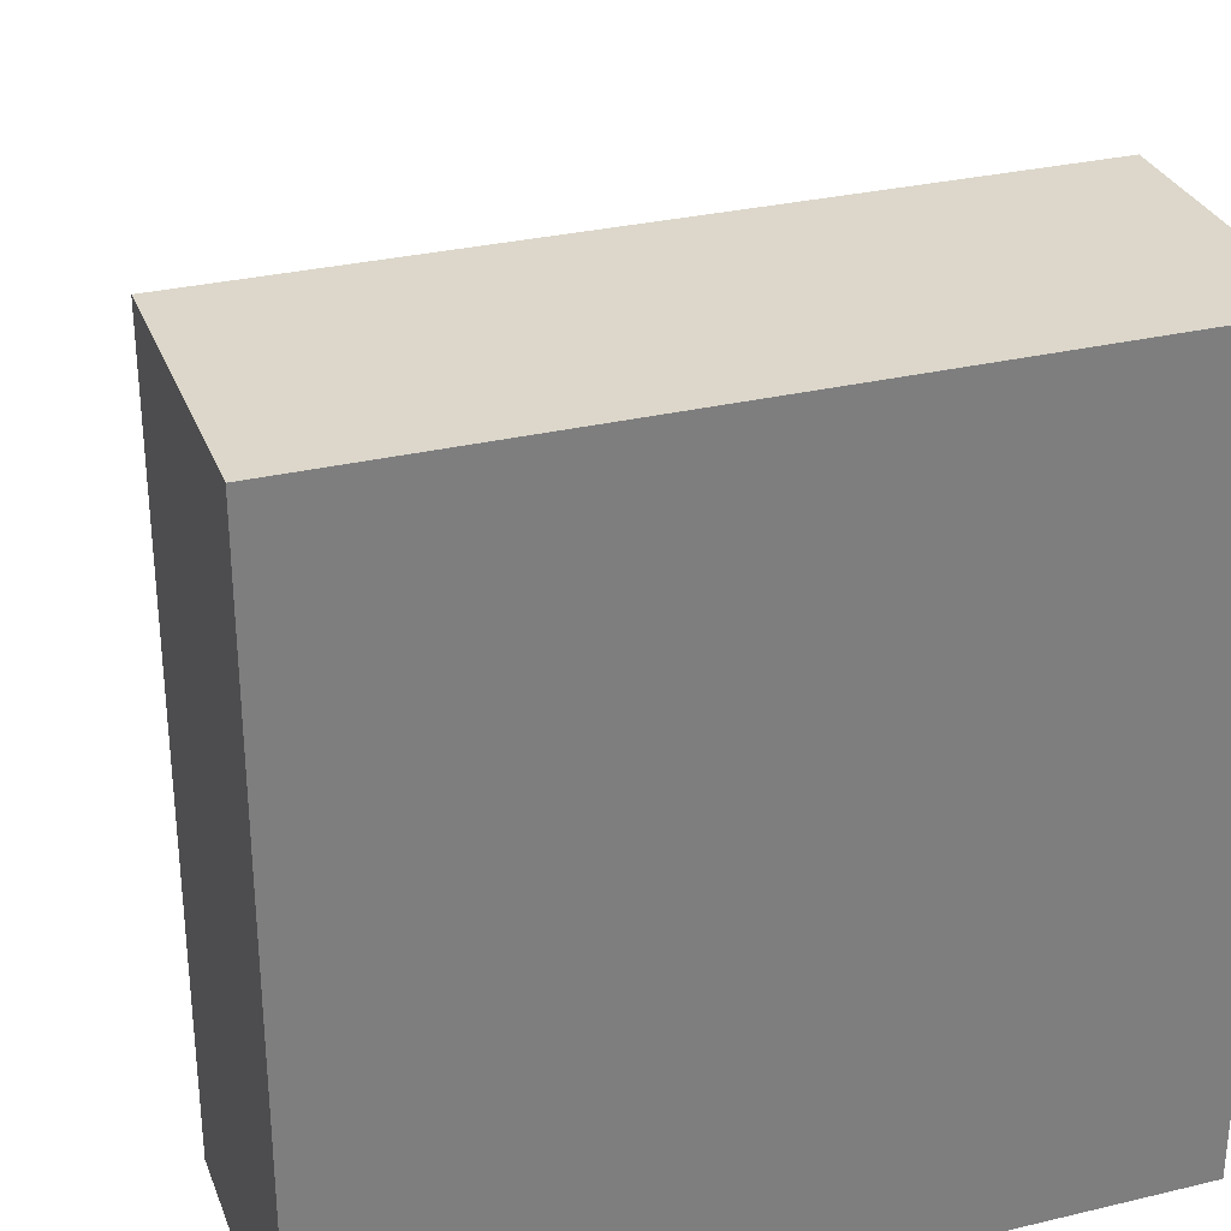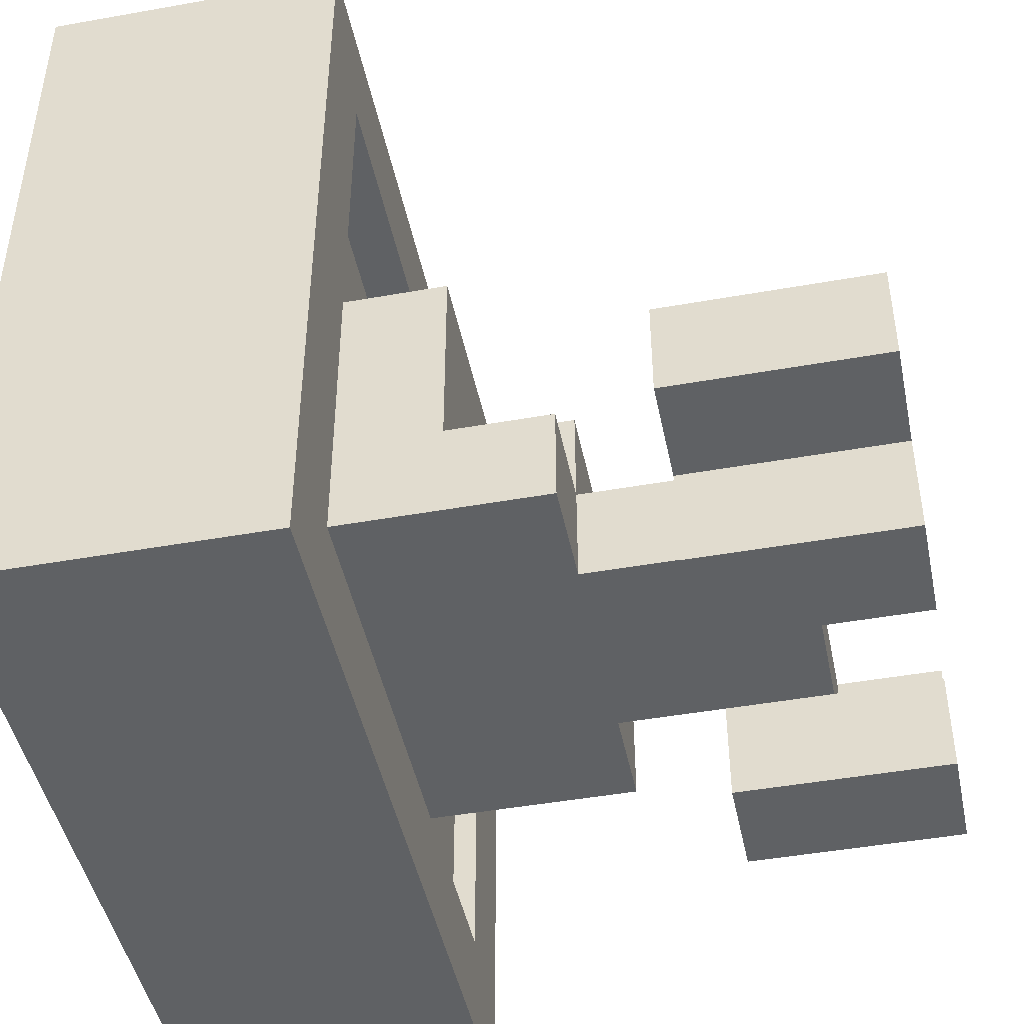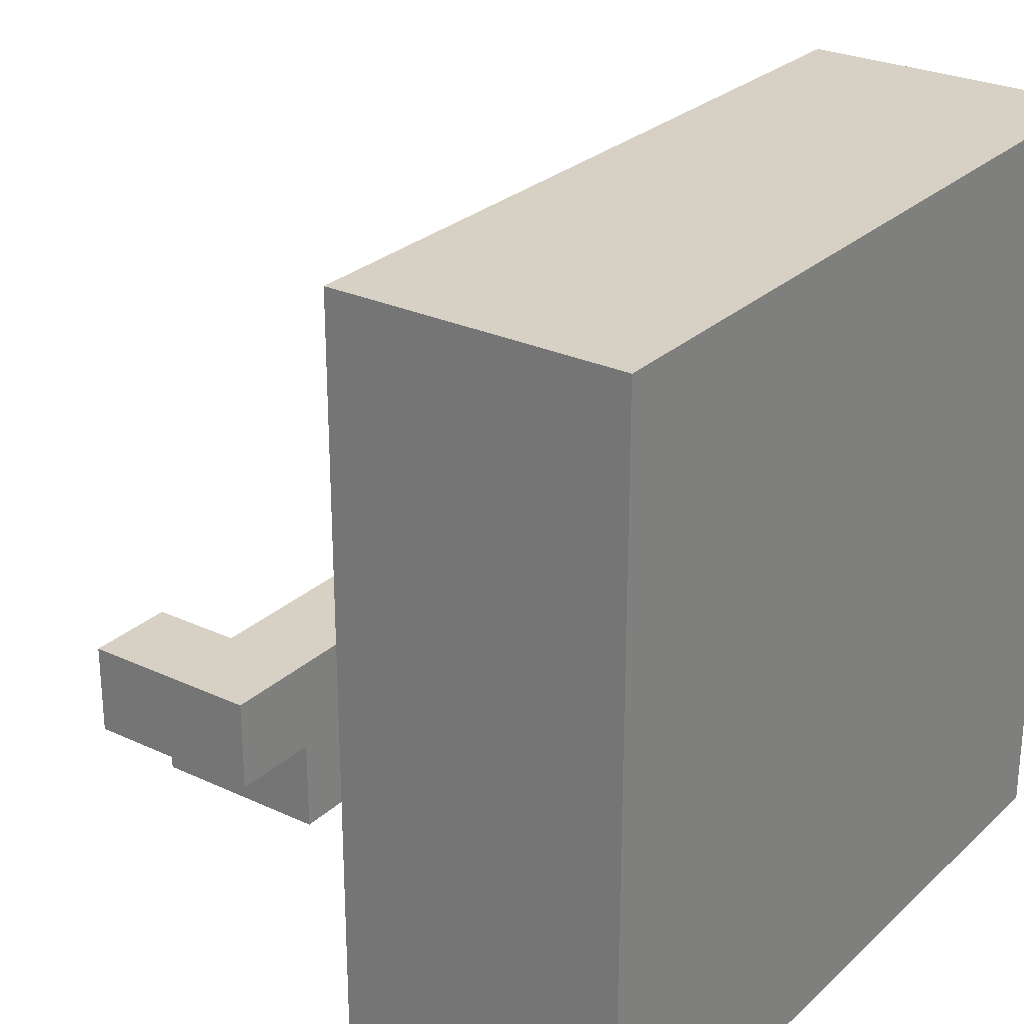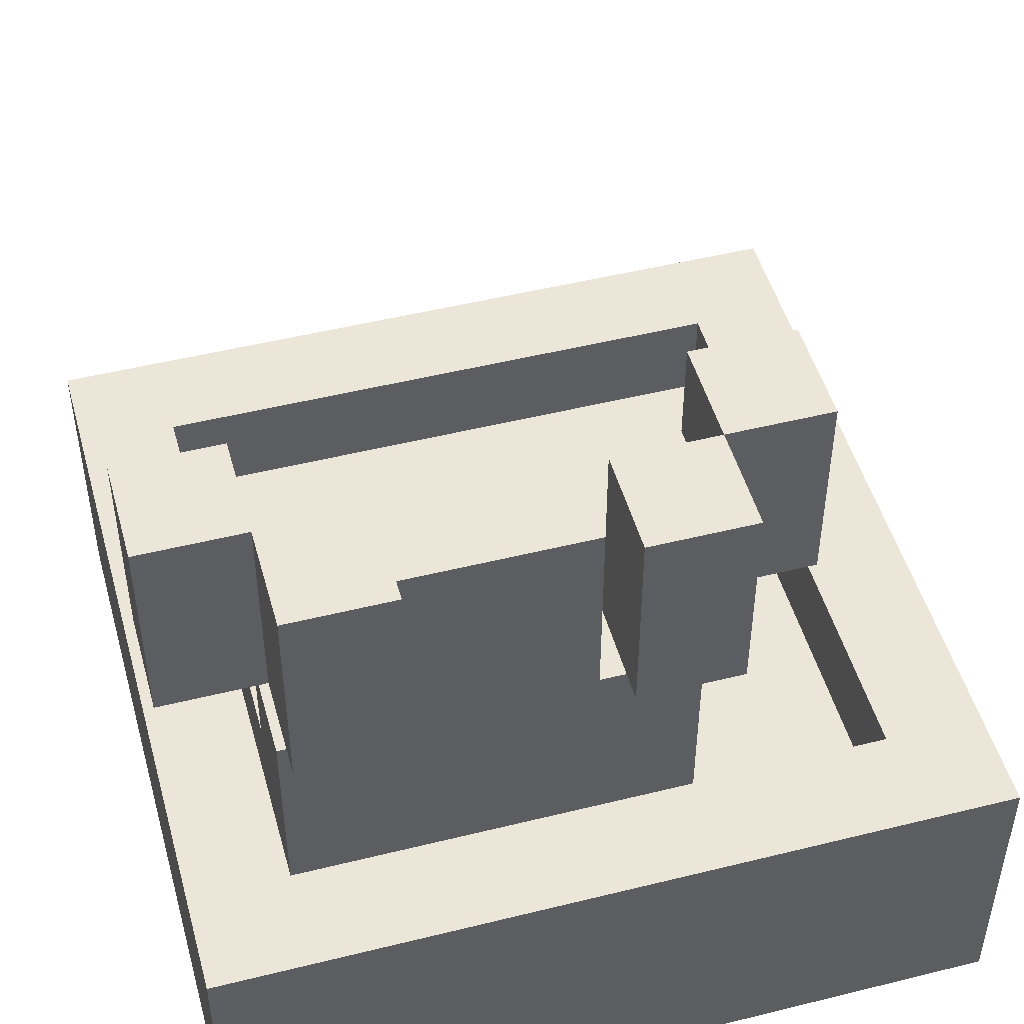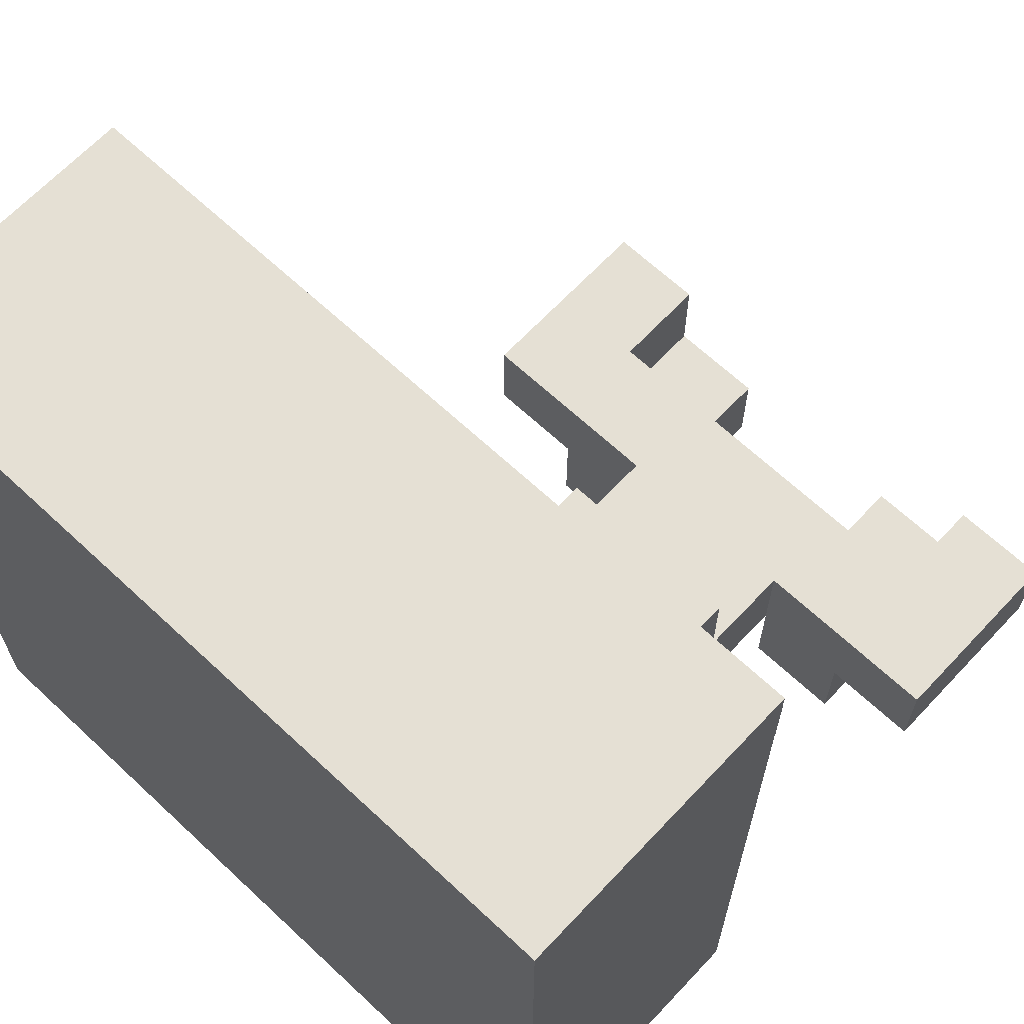
<metadata>
{"format":"obj","ext":"obj","renderer":"f3d","projection":"perspective","resolution":1024,"background":"white","views":[{"elev":30.7,"azim":-18.9,"up":"+Z"},{"elev":-45.8,"azim":101.6,"up":"+Z"},{"elev":26.9,"azim":-54.2,"up":"+Z"},{"elev":49.0,"azim":164.6,"up":"+Y"},{"elev":65.8,"azim":43.2,"up":"+Z"}]}
</metadata>
<code>
o
v -0.4 0 0.4
v -0.4 0 -0.4
v -0.4 0.2 0.4
v -0.4 0.2 -0.4
v -0.4 0.3 0.4
v -0.4 0.3 -0.4
v -0.2 0.2 -0.1
v -0.2 0.2 -0.2
v -0.2 0.2 -0.3
v -0.2 0.3 -0.1
v -0.2 0.3 -0.2
v -0.2 0.3 -0.3
v -0.2 0.6 -0.2
v -0.2 0.6 -0.3
v -0.2 0.7 -0.2
v -0.2 0.7 -0.3
v -0.2 0.8 -0.2
v -0.2 0.8 -0.3
v -0.1 0.2 0
v -0.1 0.2 -0.1
v -0.1 0.3 0
v -0.1 0.3 -0.1
v -0.1 0.3 -0.2
v -0.1 0.3 -0.3
v -0.1 0.4 -0.1
v -0.1 0.4 -0.2
v -0.1 0.4 -0.3
v -0.1 0.5 -0.2
v -0.1 0.5 -0.3
v -0.1 0.6 -0.3
v -0.1 0.6 -0.4
v -0.1 0.7 -0.3
v -0.1 0.7 -0.4
v -0.1 0.8 -0.3
v -0.1 0.8 -0.4
v 0 0.3 0
v 0 0.3 -0.1
v 0 0.4 0
v 0 0.4 -0.1
v 0 0.4 -0.2
v 0 0.5 -0.1
v 0 0.5 -0.2
v 0 0.5 -0.3
v 0 0.6 -0.2
v 0 0.6 -0.3
v 0.1 0.2 0.1
v 0.1 0.2 0
v 0.1 0.3 0.1
v 0.1 0.3 0
v 0.2 0.6 -0.3
v 0.2 0.6 -0.4
v 0.2 0.7 -0.3
v 0.2 0.7 -0.4
v 0.2 0.8 -0.3
v 0.2 0.8 -0.4
v 0.3 0.2 0.3
v 0.3 0.2 0.1
v 0.3 0.3 0.3
v 0.3 0.3 0.1
v 0.3 0.7 -0.2
v 0.3 0.7 -0.3
v 0.3 0.8 -0.2
v 0.3 0.8 -0.3
v -0.3 0.2 0.3
v -0.3 0.2 -0.3
v -0.3 0.3 0.3
v -0.3 0.3 -0.3
v -0.1 0.7 -0.2
v -0.1 0.7 -0.3
v -0.1 0.8 -0.2
v -0.1 0.8 -0.3
v 0 0.6 -0.3
v 0 0.6 -0.4
v 0 0.7 -0.3
v 0 0.7 -0.4
v 0 0.8 -0.3
v 0 0.8 -0.4
v 0.2 0.4 -0.1
v 0.2 0.4 -0.2
v 0.2 0.5 -0.1
v 0.2 0.5 -0.2
v 0.2 0.5 -0.3
v 0.2 0.6 -0.2
v 0.2 0.6 -0.3
v 0.3 0.3 0
v 0.3 0.3 -0.1
v 0.3 0.3 -0.2
v 0.3 0.3 -0.3
v 0.3 0.4 0
v 0.3 0.4 -0.1
v 0.3 0.4 -0.2
v 0.3 0.4 -0.3
v 0.3 0.5 -0.2
v 0.3 0.5 -0.3
v 0.3 0.6 -0.3
v 0.3 0.6 -0.4
v 0.3 0.7 -0.3
v 0.3 0.7 -0.4
v 0.3 0.8 -0.3
v 0.3 0.8 -0.4
v 0.4 0 0.4
v 0.4 0 -0.4
v 0.4 0.2 0.4
v 0.4 0.2 -0.4
v 0.4 0.3 0.4
v 0.4 0.3 -0.4
v 0.4 0.6 -0.2
v 0.4 0.6 -0.3
v 0.4 0.7 -0.2
v 0.4 0.7 -0.3
v 0.4 0.8 -0.2
v 0.4 0.8 -0.3
v -0.4 0 0.4
v -0.4 0.2 0.4
v -0.4 0.3 0.4
v 0.4 0 0.4
v 0.4 0.2 0.4
v 0.4 0.3 0.4
v 0.1 0.2 0.1
v 0.1 0.3 0.1
v 0.2 0.2 0.1
v 0.2 0.3 0.1
v 0.3 0.2 0.1
v 0.3 0.3 0.1
v -0.1 0.2 0
v -0.1 0.3 0
v 0 0.2 0
v 0 0.3 0
v 0 0.4 0
v 0.1 0.2 0
v 0.1 0.3 0
v 0.1 0.4 0
v 0.2 0.3 0
v 0.2 0.4 0
v 0.3 0.3 0
v 0.3 0.4 0
v -0.2 0.2 -0.1
v -0.2 0.3 -0.1
v -0.1 0.2 -0.1
v -0.1 0.3 -0.1
v -0.1 0.4 -0.1
v 0 0.3 -0.1
v 0 0.4 -0.1
v 0 0.5 -0.1
v 0.1 0.4 -0.1
v 0.1 0.5 -0.1
v 0.2 0.4 -0.1
v 0.2 0.5 -0.1
v -0.2 0.6 -0.2
v -0.2 0.7 -0.2
v -0.2 0.8 -0.2
v -0.1 0.4 -0.2
v -0.1 0.5 -0.2
v -0.1 0.6 -0.2
v -0.1 0.7 -0.2
v -0.1 0.8 -0.2
v 0 0.4 -0.2
v 0 0.5 -0.2
v 0 0.6 -0.2
v 0 0.7 -0.2
v 0.1 0.5 -0.2
v 0.1 0.6 -0.2
v 0.1 0.7 -0.2
v 0.2 0.4 -0.2
v 0.2 0.5 -0.2
v 0.2 0.6 -0.2
v 0.3 0.4 -0.2
v 0.3 0.5 -0.2
v 0.3 0.7 -0.2
v 0.3 0.8 -0.2
v 0.4 0.6 -0.2
v 0.4 0.7 -0.2
v 0.4 0.8 -0.2
v -0.3 0.2 -0.3
v -0.3 0.3 -0.3
v -0.2 0.2 -0.3
v -0.2 0.3 -0.3
v -0.1 0.7 -0.3
v -0.1 0.8 -0.3
v 0 0.7 -0.3
v 0 0.8 -0.3
v 0.2 0.7 -0.3
v 0.2 0.8 -0.3
v 0.3 0.7 -0.3
v 0.3 0.8 -0.3
v -0.3 0.2 0.3
v -0.3 0.3 0.3
v 0.3 0.2 0.3
v 0.3 0.3 0.3
v -0.2 0.6 -0.3
v -0.2 0.7 -0.3
v -0.2 0.8 -0.3
v -0.1 0.3 -0.3
v -0.1 0.4 -0.3
v -0.1 0.5 -0.3
v -0.1 0.6 -0.3
v -0.1 0.7 -0.3
v -0.1 0.8 -0.3
v 0 0.4 -0.3
v 0 0.5 -0.3
v 0 0.6 -0.3
v 0 0.7 -0.3
v 0.1 0.3 -0.3
v 0.1 0.4 -0.3
v 0.1 0.5 -0.3
v 0.1 0.6 -0.3
v 0.1 0.7 -0.3
v 0.2 0.3 -0.3
v 0.2 0.4 -0.3
v 0.2 0.5 -0.3
v 0.2 0.6 -0.3
v 0.2 0.7 -0.3
v 0.3 0.3 -0.3
v 0.3 0.4 -0.3
v 0.3 0.5 -0.3
v 0.3 0.6 -0.3
v 0.3 0.7 -0.3
v 0.3 0.8 -0.3
v 0.4 0.6 -0.3
v 0.4 0.7 -0.3
v 0.4 0.8 -0.3
v -0.4 0 -0.4
v -0.4 0.2 -0.4
v -0.4 0.3 -0.4
v -0.1 0.6 -0.4
v -0.1 0.7 -0.4
v -0.1 0.8 -0.4
v 0 0.6 -0.4
v 0 0.7 -0.4
v 0 0.8 -0.4
v 0.2 0.6 -0.4
v 0.2 0.7 -0.4
v 0.2 0.8 -0.4
v 0.3 0.6 -0.4
v 0.3 0.7 -0.4
v 0.3 0.8 -0.4
v 0.4 0 -0.4
v 0.4 0.2 -0.4
v 0.4 0.3 -0.4
v -0.4 0 0.4
v 0.4 0 0.4
v -0.4 0 -0.4
v 0.4 0 -0.4
v -0.2 0.6 -0.2
v -0.1 0.6 -0.2
v 0 0.6 -0.2
v 0.2 0.6 -0.2
v 0.4 0.6 -0.2
v -0.2 0.6 -0.3
v -0.1 0.6 -0.3
v 0 0.6 -0.3
v 0.2 0.6 -0.3
v 0.3 0.6 -0.3
v 0.4 0.6 -0.3
v -0.1 0.6 -0.4
v 0 0.6 -0.4
v 0.2 0.6 -0.4
v 0.3 0.6 -0.4
v -0.3 0.2 0.3
v 0.3 0.2 0.3
v 0.1 0.2 0.1
v 0.2 0.2 0.1
v 0.3 0.2 0.1
v -0.1 0.2 0
v 0 0.2 0
v 0.1 0.2 0
v -0.2 0.2 -0.1
v -0.1 0.2 -0.1
v -0.2 0.2 -0.2
v -0.3 0.2 -0.3
v -0.2 0.2 -0.3
v -0.4 0.3 0.4
v 0.4 0.3 0.4
v -0.3 0.3 0.3
v 0.3 0.3 0.3
v 0.1 0.3 0.1
v 0.2 0.3 0.1
v 0.3 0.3 0.1
v -0.1 0.3 0
v 0 0.3 0
v 0.1 0.3 0
v 0.2 0.3 0
v 0.3 0.3 0
v -0.2 0.3 -0.1
v -0.1 0.3 -0.1
v 0 0.3 -0.1
v 0.3 0.3 -0.1
v -0.2 0.3 -0.2
v -0.1 0.3 -0.2
v 0.3 0.3 -0.2
v -0.3 0.3 -0.3
v -0.2 0.3 -0.3
v -0.1 0.3 -0.3
v 0.1 0.3 -0.3
v 0.2 0.3 -0.3
v 0.3 0.3 -0.3
v -0.4 0.3 -0.4
v 0.4 0.3 -0.4
v 0 0.4 0
v 0.1 0.4 0
v 0.2 0.4 0
v 0.3 0.4 0
v -0.1 0.4 -0.1
v 0 0.4 -0.1
v 0.1 0.4 -0.1
v 0.2 0.4 -0.1
v 0.3 0.4 -0.1
v -0.1 0.4 -0.2
v 0 0.4 -0.2
v 0.2 0.4 -0.2
v 0.3 0.4 -0.2
v 0 0.5 -0.1
v 0.1 0.5 -0.1
v 0.2 0.5 -0.1
v -0.1 0.5 -0.2
v 0 0.5 -0.2
v 0.1 0.5 -0.2
v 0.2 0.5 -0.2
v 0.3 0.5 -0.2
v -0.1 0.5 -0.3
v 0 0.5 -0.3
v 0.2 0.5 -0.3
v 0.3 0.5 -0.3
v -0.1 0.7 -0.2
v 0 0.7 -0.2
v 0.1 0.7 -0.2
v 0.3 0.7 -0.2
v -0.1 0.7 -0.3
v 0 0.7 -0.3
v 0.1 0.7 -0.3
v 0.2 0.7 -0.3
v 0.3 0.7 -0.3
v -0.2 0.8 -0.2
v -0.1 0.8 -0.2
v 0.3 0.8 -0.2
v 0.4 0.8 -0.2
v -0.2 0.8 -0.3
v -0.1 0.8 -0.3
v 0 0.8 -0.3
v 0.2 0.8 -0.3
v 0.3 0.8 -0.3
v 0.4 0.8 -0.3
v -0.1 0.8 -0.4
v 0 0.8 -0.4
v 0.2 0.8 -0.4
v 0.3 0.8 -0.4
f 3 2 1
f 4 2 3
f 5 4 3
f 6 4 5
f 10 8 7
f 11 9 8
f 11 8 10
f 12 9 11
f 15 14 13
f 16 14 15
f 17 16 15
f 18 16 17
f 21 20 19
f 22 20 21
f 25 23 22
f 26 24 23
f 26 23 25
f 27 24 26
f 28 27 26
f 29 27 28
f 32 31 30
f 33 31 32
f 34 33 32
f 35 33 34
f 38 37 36
f 39 37 38
f 41 40 39
f 42 40 41
f 44 43 42
f 45 43 44
f 48 47 46
f 49 47 48
f 52 51 50
f 53 51 52
f 54 53 52
f 55 53 54
f 58 57 56
f 59 57 58
f 62 61 60
f 63 61 62
f 64 65 66
f 66 65 67
f 68 69 70
f 70 69 71
f 72 73 74
f 74 73 75
f 74 75 76
f 76 75 77
f 78 79 80
f 80 79 81
f 81 82 83
f 83 82 84
f 85 86 89
f 86 87 90
f 89 86 90
f 87 88 91
f 90 87 91
f 91 88 92
f 91 92 93
f 93 92 94
f 95 96 97
f 97 96 98
f 97 98 99
f 99 98 100
f 101 102 103
f 103 102 104
f 103 104 105
f 105 104 106
f 107 108 109
f 109 108 110
f 109 110 111
f 111 110 112
f 116 114 113
f 117 115 114
f 117 114 116
f 118 115 117
f 121 120 119
f 122 120 121
f 123 122 121
f 124 122 123
f 127 126 125
f 128 126 127
f 130 128 127
f 131 129 128
f 131 128 130
f 132 129 131
f 133 132 131
f 134 132 133
f 135 134 133
f 136 134 135
f 139 138 137
f 140 138 139
f 142 141 140
f 143 141 142
f 145 144 143
f 146 144 145
f 147 146 145
f 148 146 147
f 154 150 149
f 155 151 150
f 155 150 154
f 156 151 155
f 157 153 152
f 158 153 157
f 159 155 154
f 160 155 159
f 161 159 158
f 162 160 159
f 162 159 161
f 163 160 162
f 165 162 161
f 166 163 162
f 166 162 165
f 167 165 164
f 168 165 167
f 169 163 166
f 171 169 166
f 172 170 169
f 172 169 171
f 173 170 172
f 176 175 174
f 177 175 176
f 180 179 178
f 181 179 180
f 184 183 182
f 185 183 184
f 186 187 188
f 188 187 189
f 190 191 196
f 191 192 197
f 196 191 197
f 197 192 198
f 194 195 199
f 193 194 199
f 199 195 200
f 193 199 203
f 199 200 204
f 203 199 204
f 200 201 205
f 204 200 205
f 201 202 206
f 205 201 206
f 206 202 207
f 203 204 208
f 204 205 209
f 208 204 209
f 205 206 210
f 209 205 210
f 206 207 211
f 210 206 211
f 211 207 212
f 208 209 213
f 209 210 214
f 213 209 214
f 214 210 215
f 216 217 219
f 217 218 220
f 219 217 220
f 220 218 221
f 225 226 228
f 226 227 229
f 228 226 229
f 229 227 230
f 231 232 234
f 232 233 235
f 234 232 235
f 235 233 236
f 222 223 237
f 223 224 238
f 237 223 238
f 238 224 239
f 242 241 240
f 243 241 242
f 249 245 244
f 250 246 245
f 250 245 249
f 251 246 250
f 252 248 247
f 253 248 252
f 254 248 253
f 255 251 250
f 256 251 255
f 257 253 252
f 258 253 257
f 259 260 261
f 261 260 262
f 262 260 263
f 259 261 264
f 264 261 265
f 265 261 266
f 259 264 267
f 267 264 268
f 259 267 269
f 259 269 270
f 270 269 271
f 272 273 274
f 274 273 275
f 275 273 278
f 276 277 281
f 277 278 282
f 281 277 282
f 278 273 283
f 282 278 283
f 279 280 285
f 285 280 286
f 283 273 287
f 284 285 288
f 288 285 289
f 287 273 290
f 272 274 291
f 288 289 292
f 292 289 293
f 290 273 296
f 294 295 297
f 295 296 297
f 272 291 297
f 291 292 297
f 293 294 297
f 292 293 297
f 296 273 298
f 297 296 298
f 299 300 304
f 300 301 305
f 304 300 305
f 301 302 306
f 305 301 306
f 306 302 307
f 303 304 308
f 308 304 309
f 306 307 310
f 310 307 311
f 312 313 316
f 313 314 317
f 316 313 317
f 317 314 318
f 315 316 320
f 320 316 321
f 318 319 322
f 322 319 323
f 324 325 328
f 325 326 329
f 328 325 329
f 326 327 330
f 329 326 330
f 330 327 331
f 331 327 332
f 333 334 337
f 337 334 338
f 335 336 341
f 341 336 342
f 338 339 343
f 343 339 344
f 340 341 345
f 345 341 346

</code>
